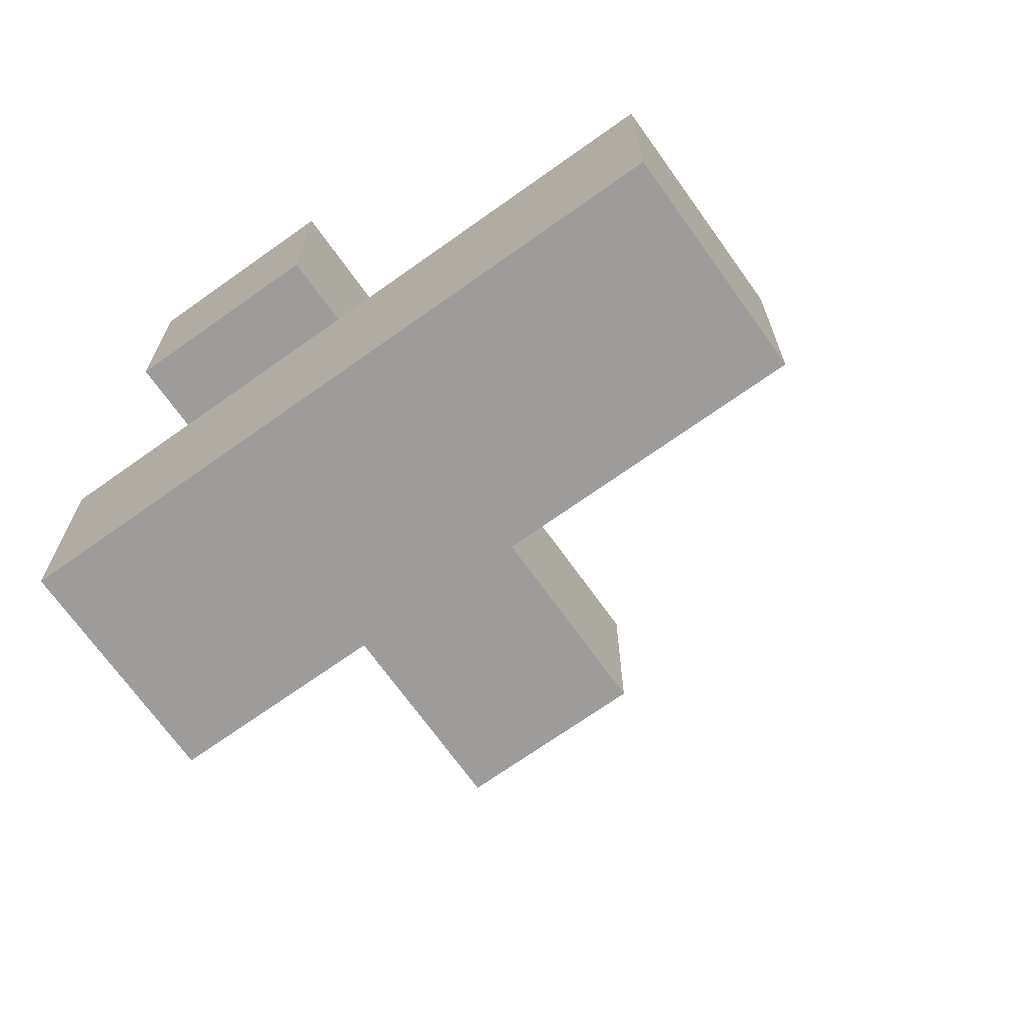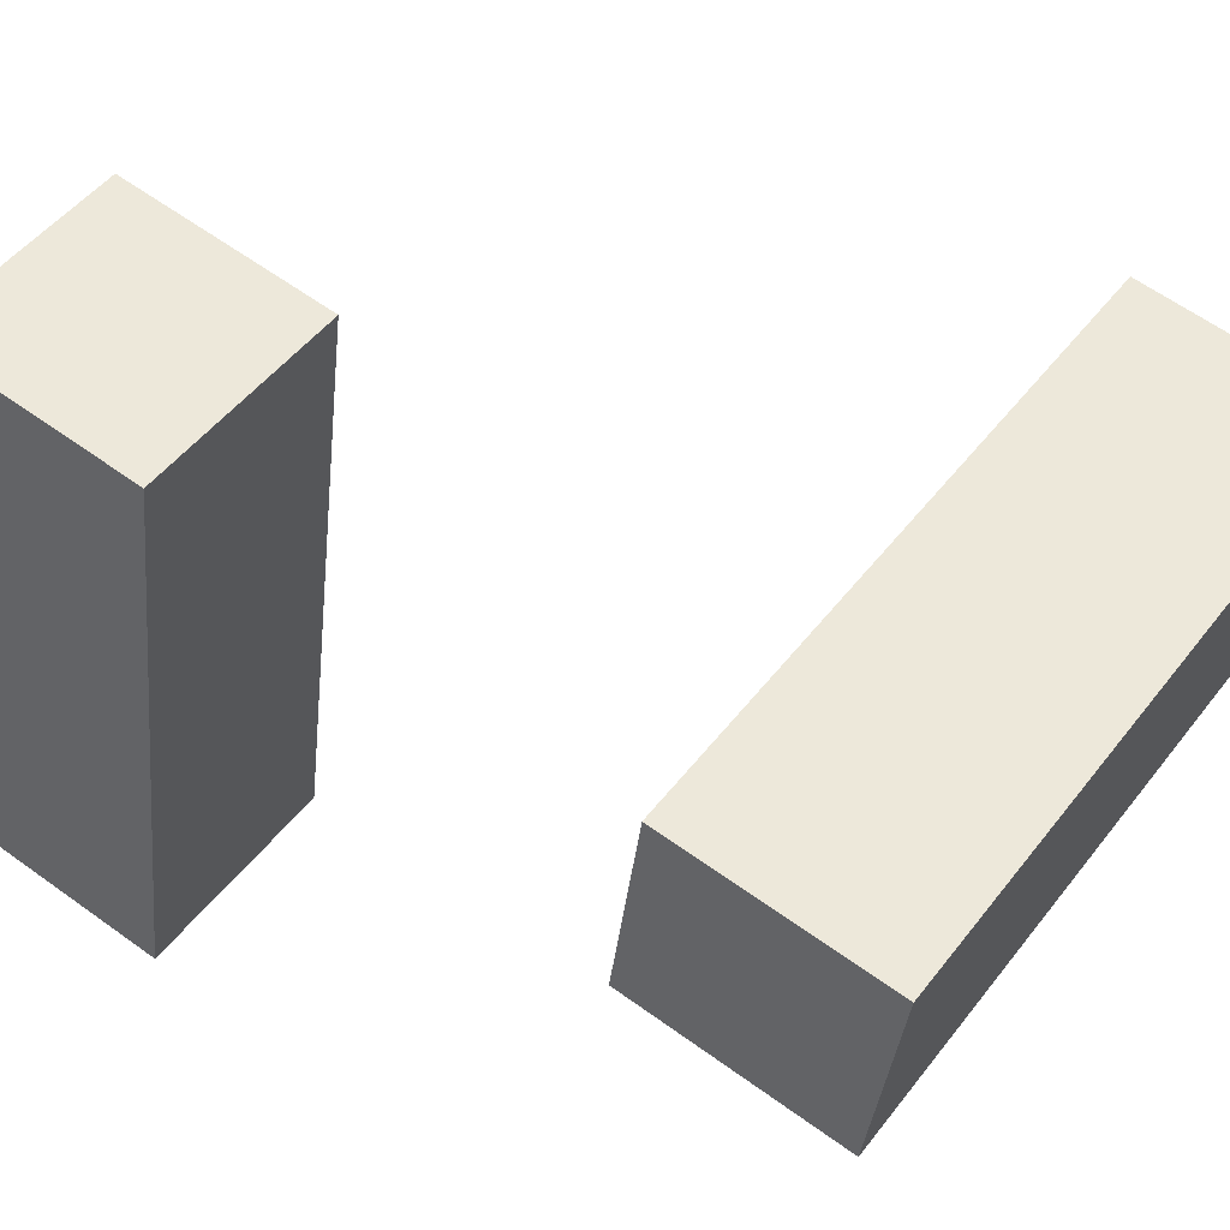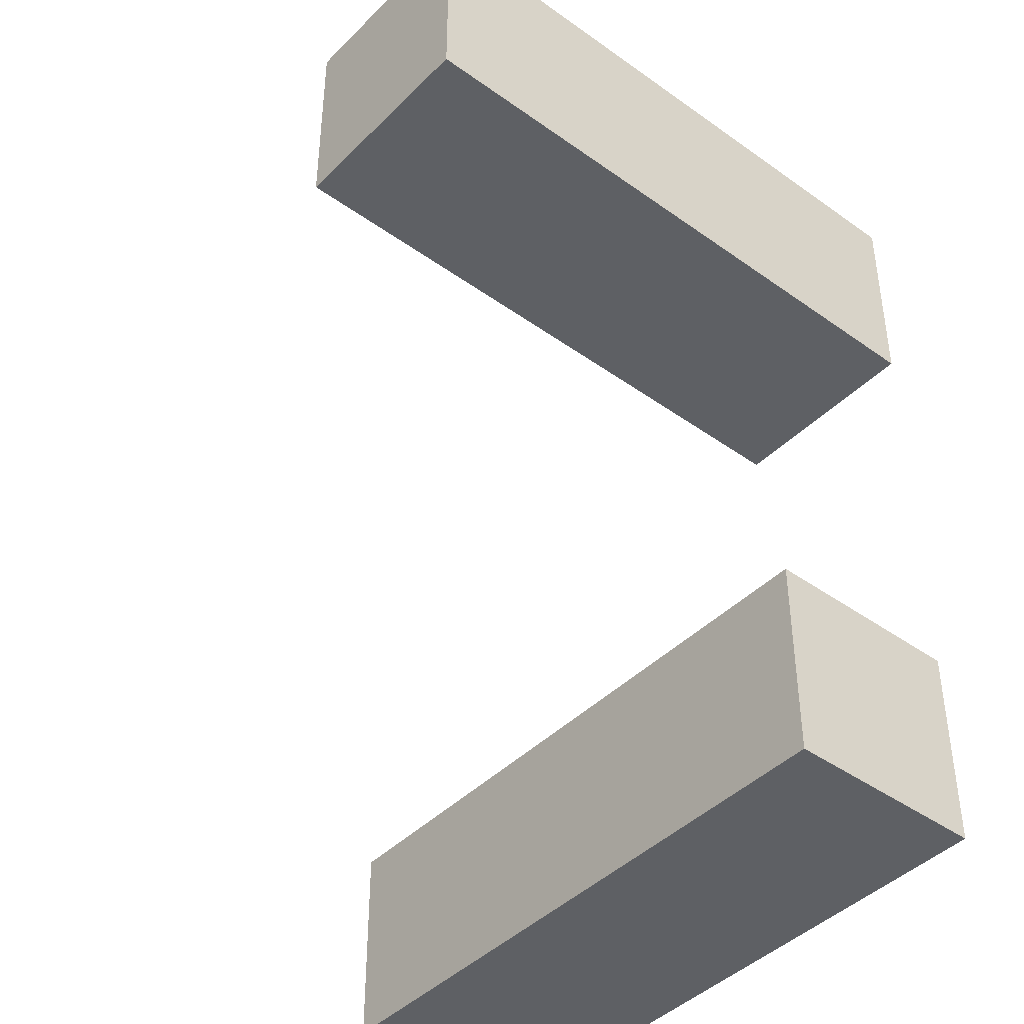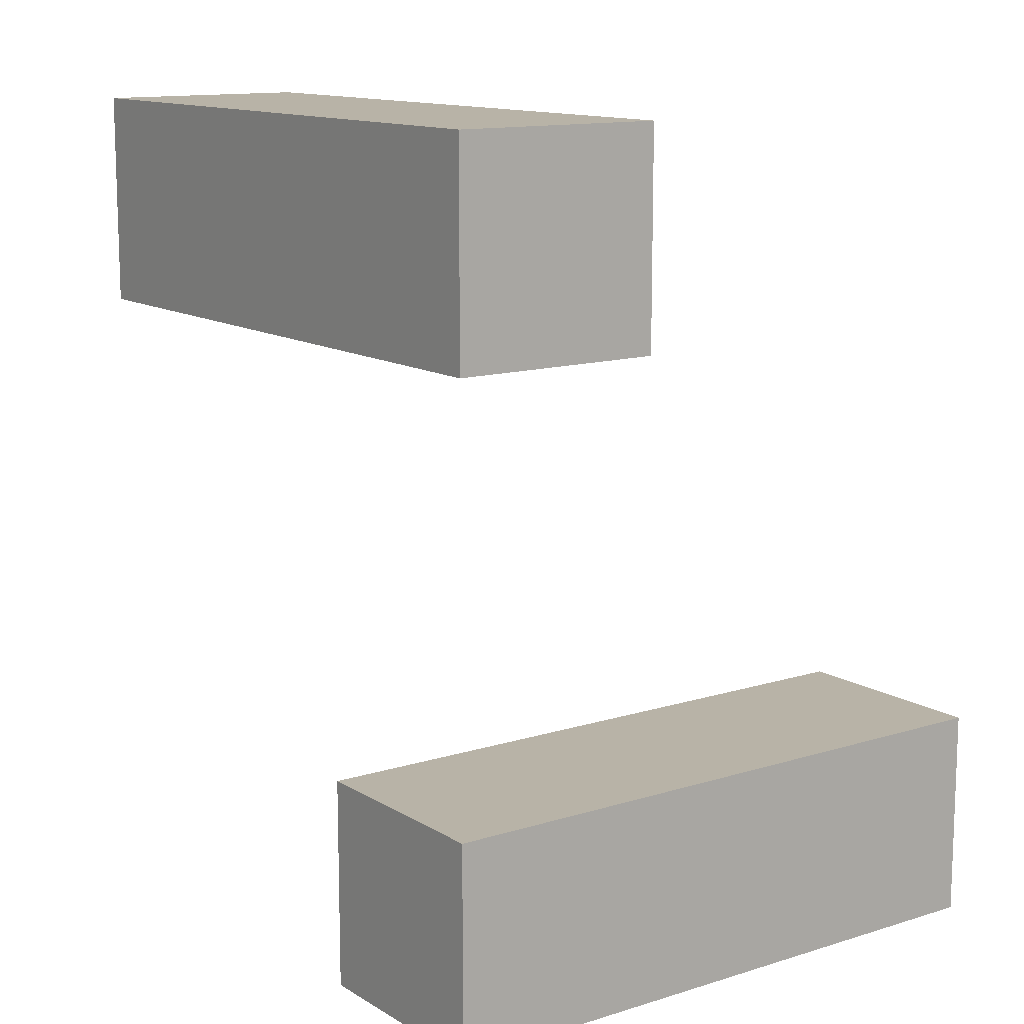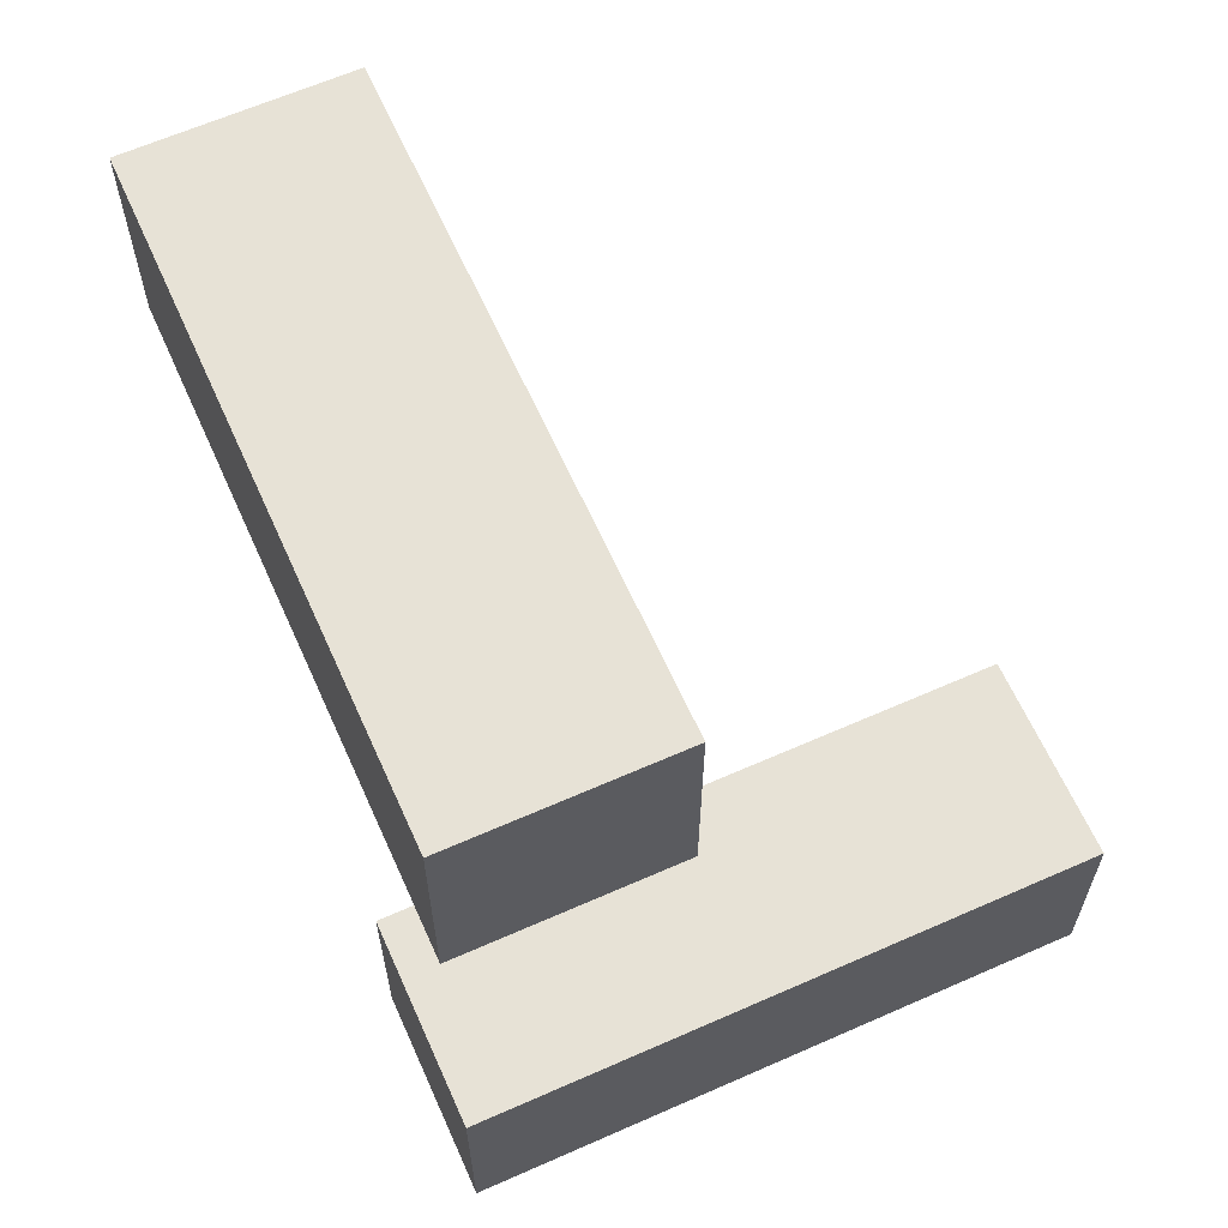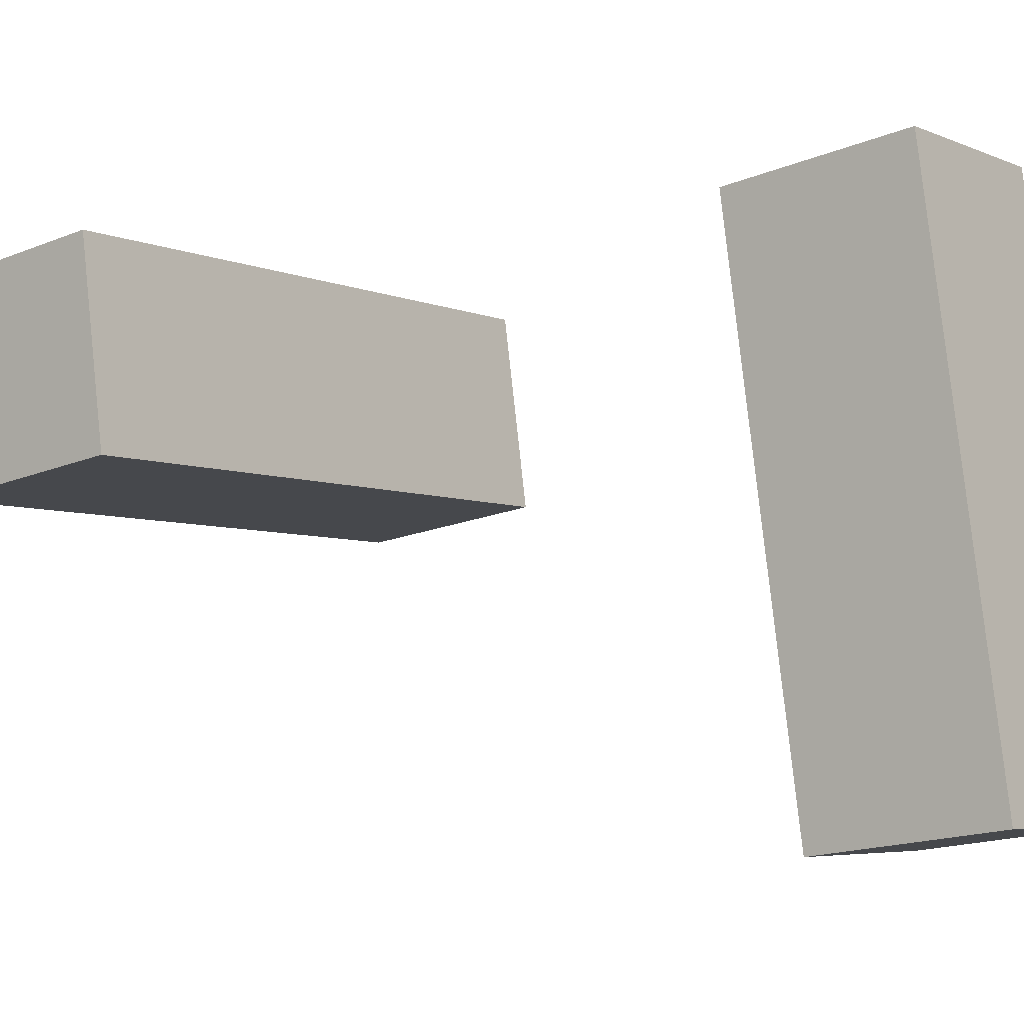
<metadata>
{"format":"obj","ext":"obj","renderer":"f3d","projection":"perspective","resolution":1024,"background":"white","views":[{"elev":-70.0,"azim":115.5,"up":"+Y"},{"elev":61.4,"azim":126.4,"up":"+Z"},{"elev":-42.8,"azim":-50.4,"up":"+Y"},{"elev":12.7,"azim":44.0,"up":"+Y"},{"elev":63.3,"azim":55.9,"up":"+Y"},{"elev":-17.9,"azim":-51.9,"up":"+Z"}]}
</metadata>
<code>
g Arms_Mesh
v 0.1014 0.25 0.1448
v 0.1448 0.25 -0.1014
v 0.1014 -4.354e-07 0.1448
v 0.1448 -2.996e-08 -0.1014
v -0.6372 -3.84e-07 0.01457
v -0.5938 0.25 -0.2316
v -0.6372 0.25 0.01457
v -0.5938 2.353e-09 -0.2316
v 0.1014 0.25 0.1448
v -0.6372 0.25 0.01457
v -0.5938 0.25 -0.2316
v 0.1448 0.25 -0.1014
v -0.5938 0.25 -0.2316
v -0.5938 2.353e-09 -0.2316
v 0.1448 -2.996e-08 -0.1014
v 0.1448 0.25 -0.1014
v 0.1014 -4.354e-07 0.1448
v -0.5938 2.353e-09 -0.2316
v -0.6372 -3.84e-07 0.01457
v 0.1448 -2.996e-08 -0.1014
v -0.6372 -3.84e-07 0.01457
v 0.1014 0.25 0.1448
v 0.1014 -4.354e-07 0.1448
v -0.6372 0.25 0.01457
v 0.1014 -0.75 0.1448
v -0.1448 -0.5 0.1014
v 0.1014 -0.5 0.1448
v -0.1448 -0.75 0.1014
v -0.01457 -0.5 -0.6372
v -0.01457 -0.75 -0.6372
v 0.2316 -0.75 -0.5938
v 0.2316 -0.5 -0.5938
v -0.01457 -0.75 -0.6372
v -0.1448 -0.75 0.1014
v 0.1014 -0.75 0.1448
v 0.2316 -0.75 -0.5938
v 0.1014 -0.75 0.1448
v 0.1014 -0.5 0.1448
v 0.2316 -0.5 -0.5938
v 0.2316 -0.75 -0.5938
v 0.1014 -0.5 0.1448
v -0.1448 -0.5 0.1014
v -0.01457 -0.5 -0.6372
v 0.2316 -0.5 -0.5938
v -0.01457 -0.5 -0.6372
v -0.1448 -0.5 0.1014
v -0.1448 -0.75 0.1014
v -0.01457 -0.75 -0.6372
g Arms_Mesh_0
f 3 2 1
f 4 2 3
f 7 6 5
f 6 8 5
f 11 10 9
f 9 12 11
f 15 14 13
f 13 16 15
f 19 18 17
f 18 20 17
f 23 22 21
f 24 21 22
f 27 26 25
f 26 28 25
f 31 30 29
f 29 32 31
f 35 34 33
f 33 36 35
f 39 38 37
f 37 40 39
f 43 42 41
f 41 44 43
f 47 46 45
f 45 48 47

</code>
